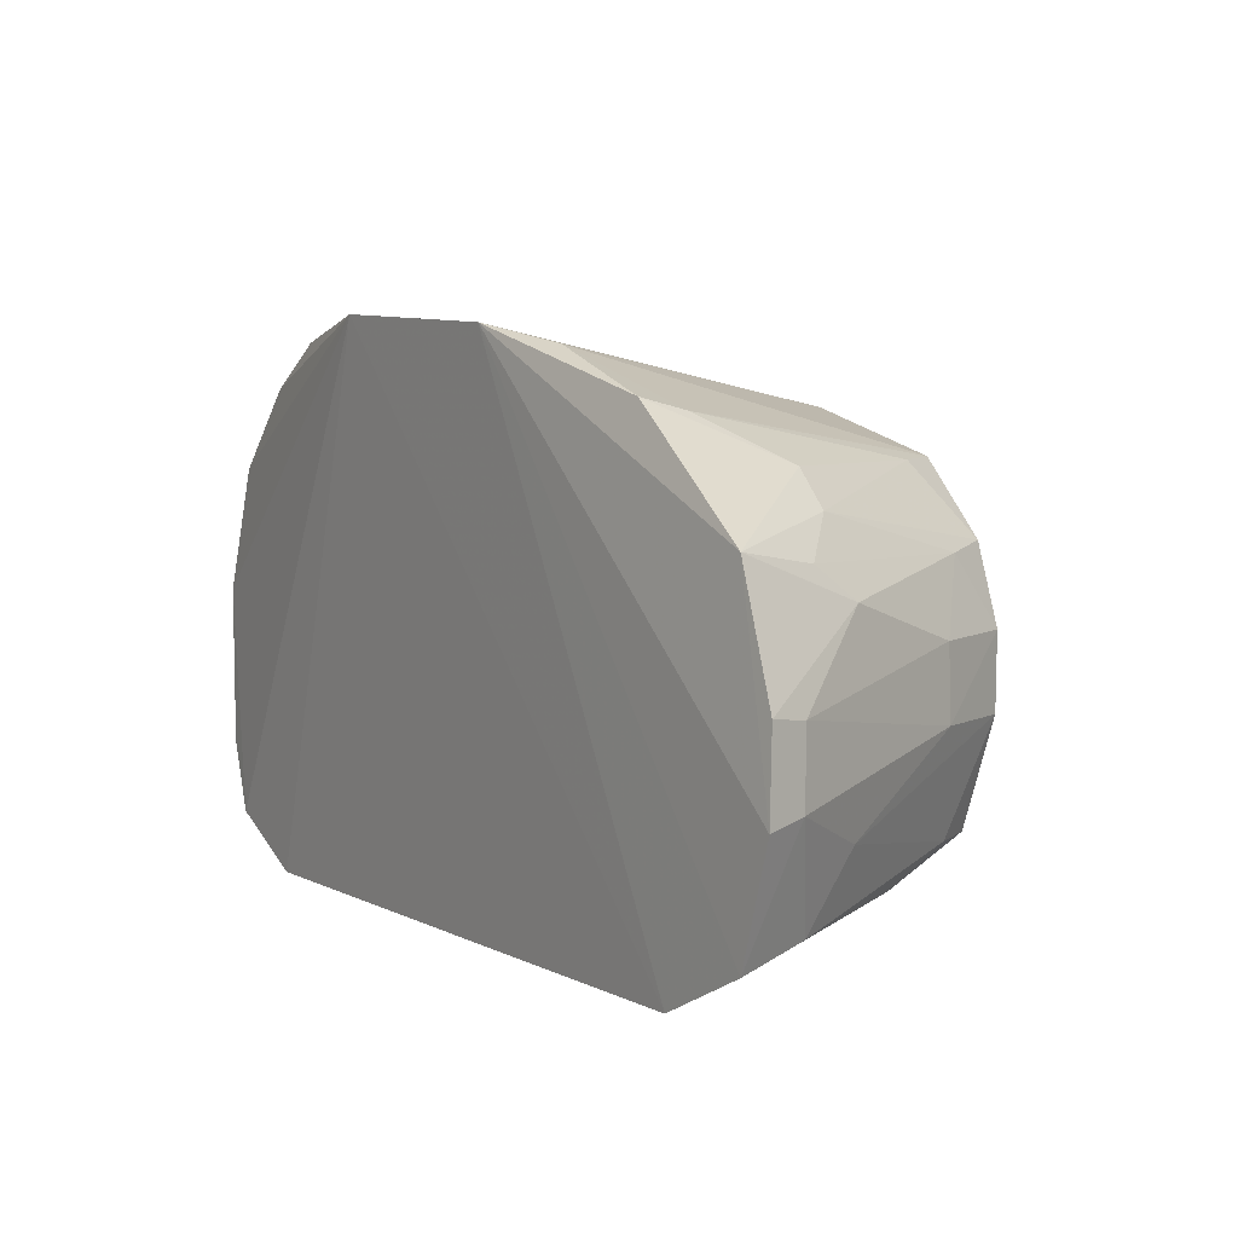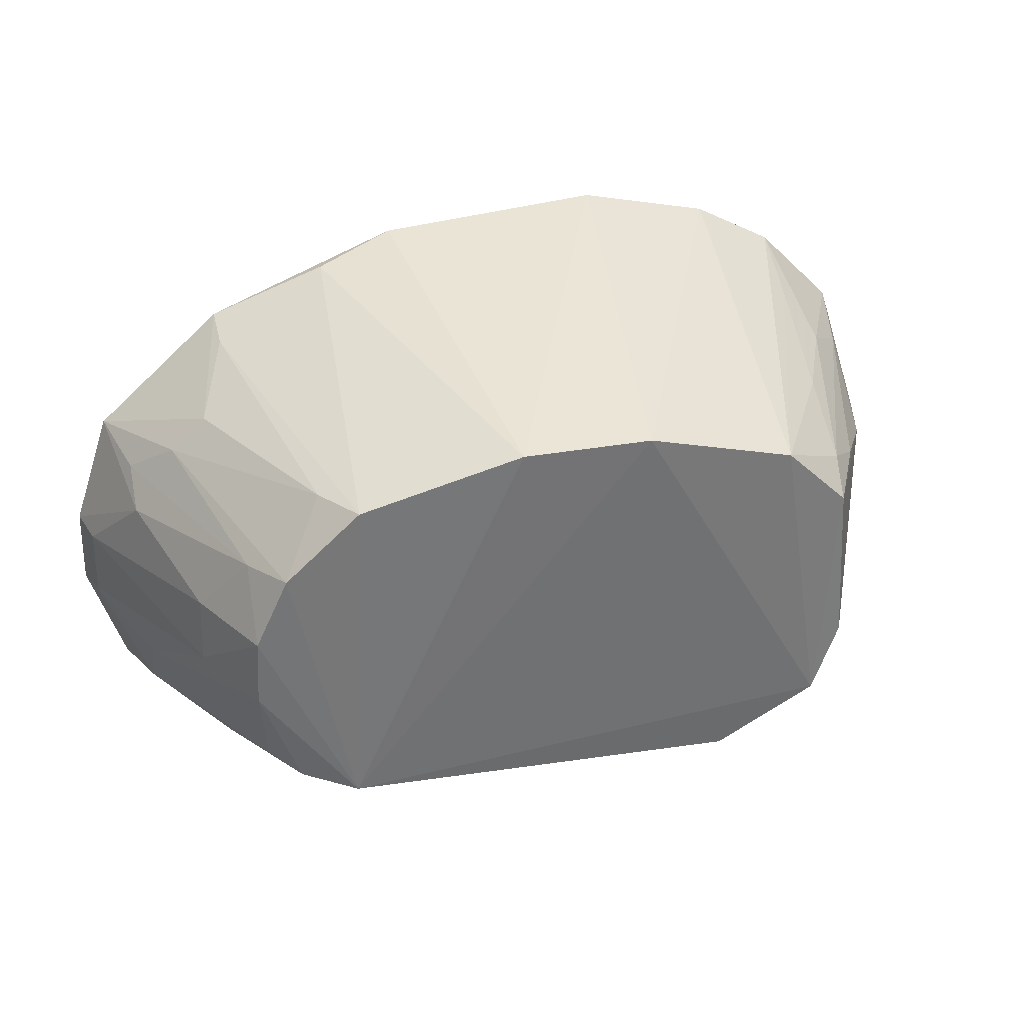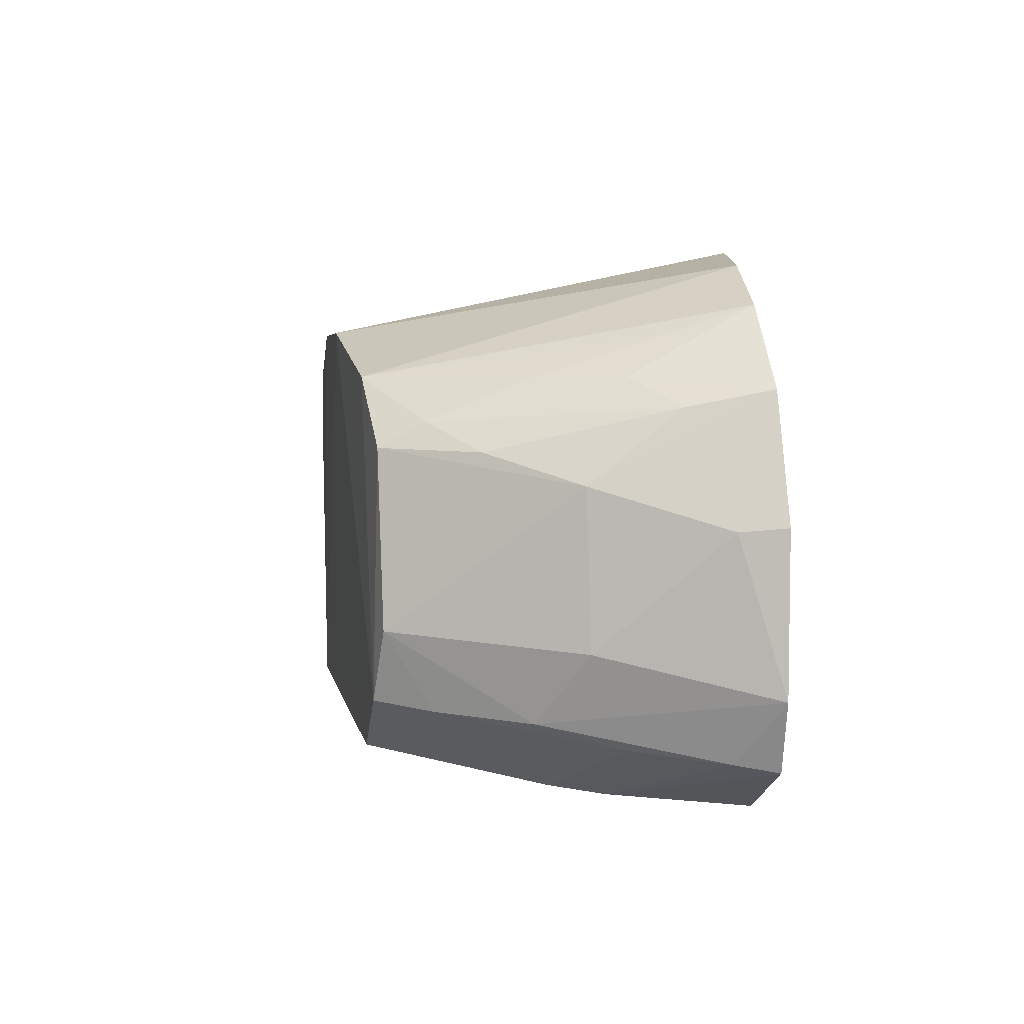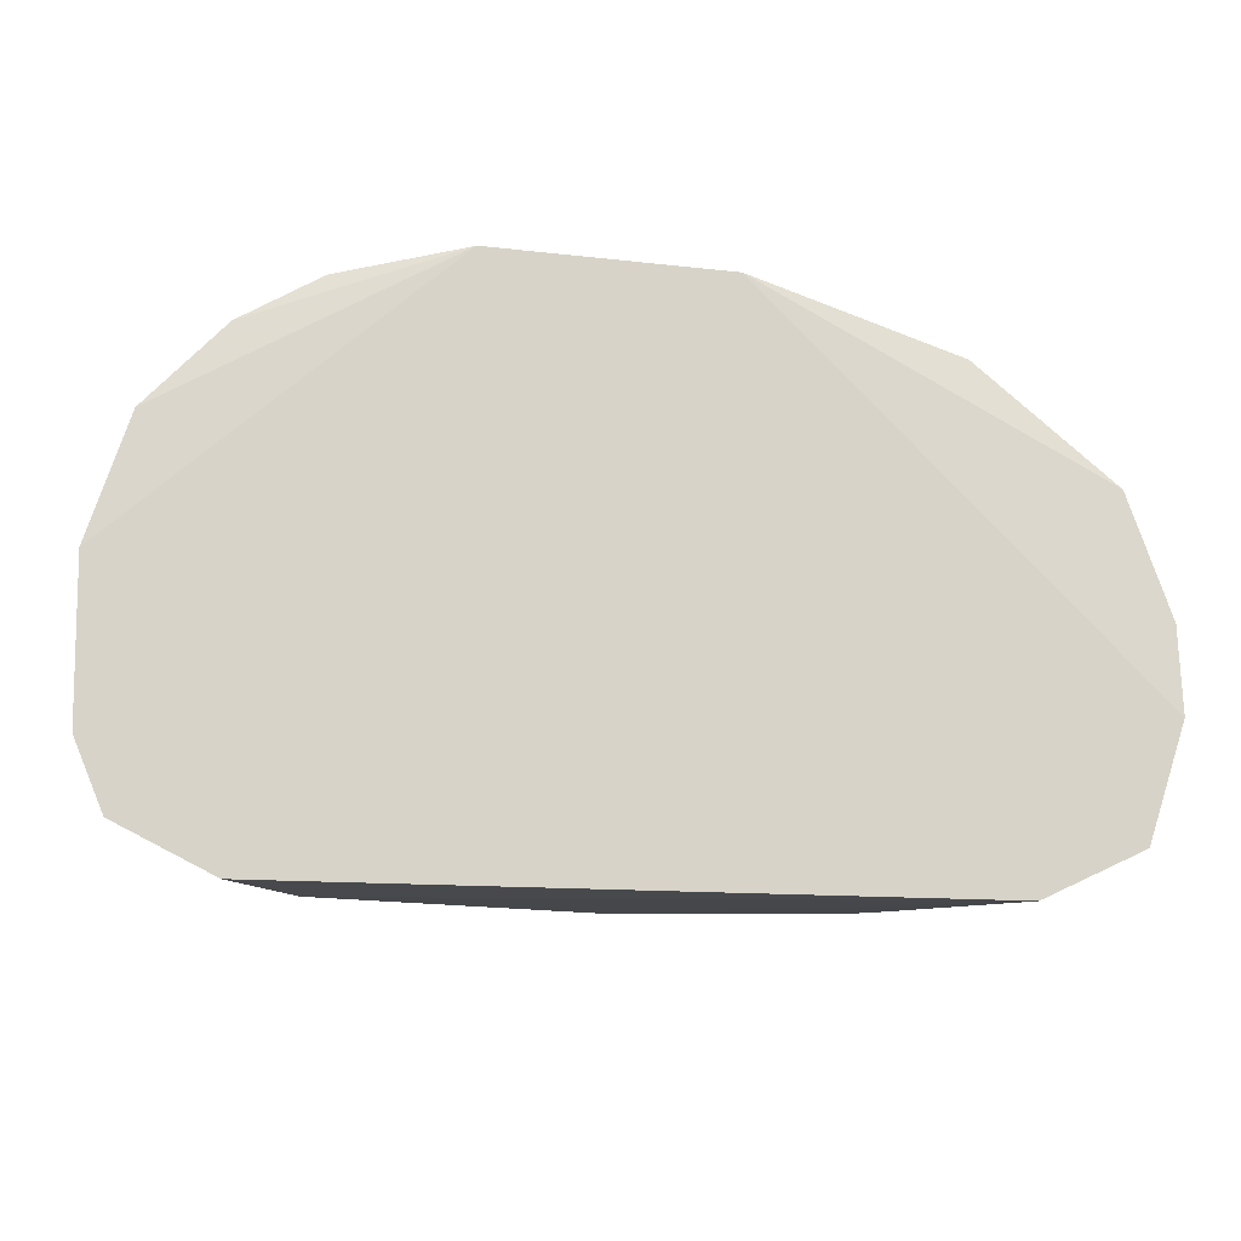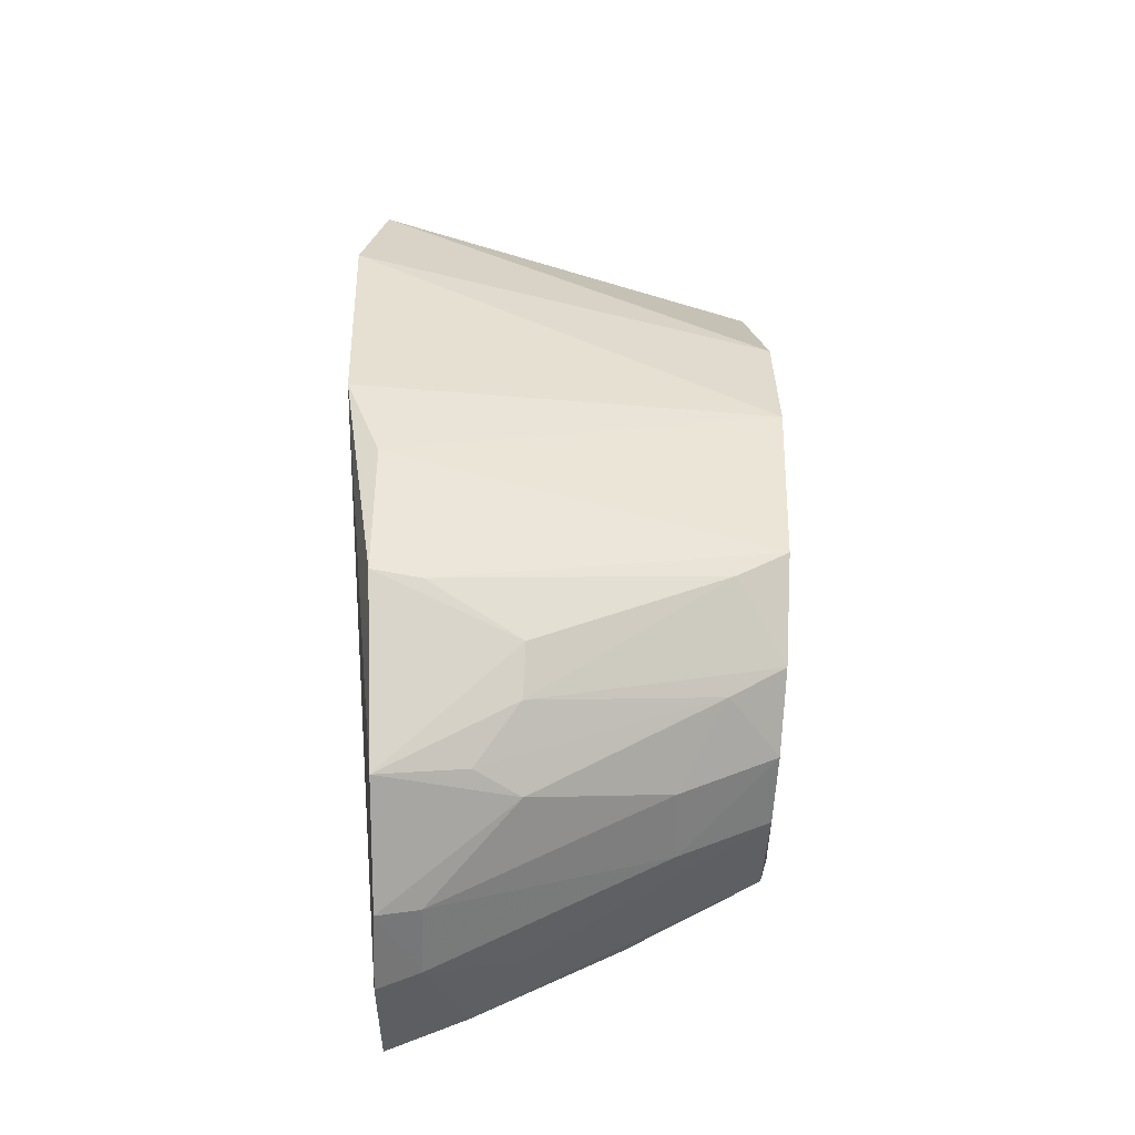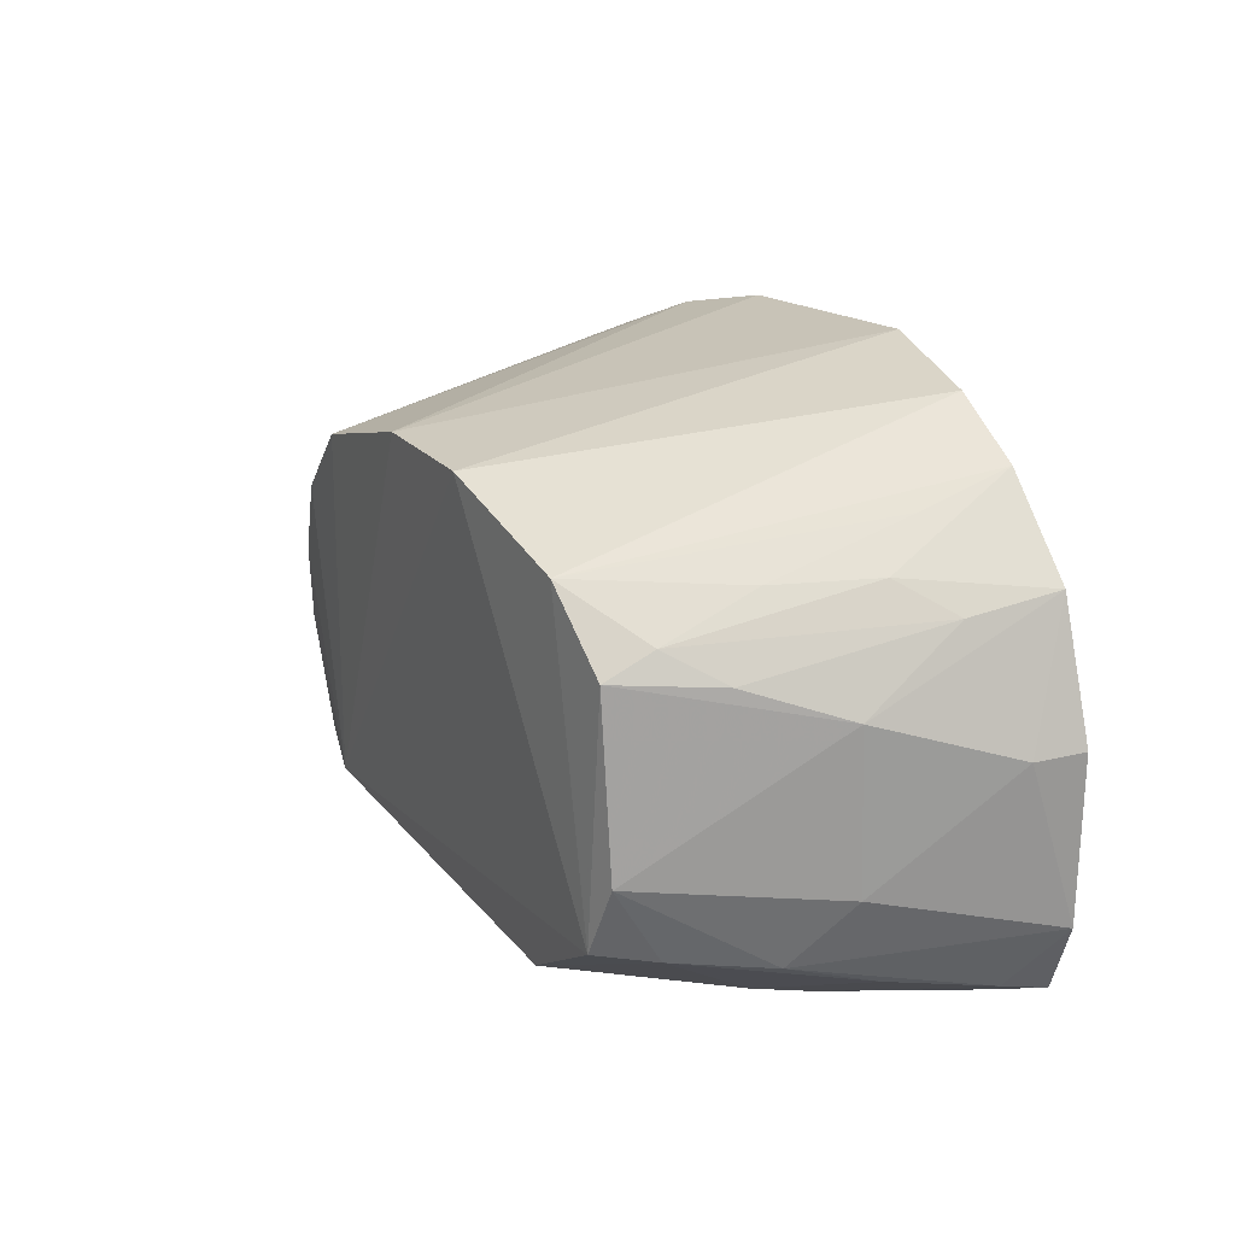
<metadata>
{"format":"obj","ext":"obj","renderer":"f3d","projection":"perspective","resolution":1024,"background":"white","views":[{"elev":4.2,"azim":-123.3,"up":"+Z"},{"elev":32.6,"azim":-14.7,"up":"+Z"},{"elev":3.2,"azim":80.2,"up":"+Z"},{"elev":-14.4,"azim":175.4,"up":"+Z"},{"elev":33.8,"azim":-91.3,"up":"+Z"},{"elev":20.5,"azim":61.8,"up":"+Z"}]}
</metadata>
<code>
v 0.0136 -0.05333 0.04816
v 0.03937 -0.0556 0.02692
v 0.02922 -0.05535 0.005028
v -0.02384 -0.05531 0.004197
v -0.0006872 -0.08516 0.04154
v 0.03682 -0.05536 0.008919
v 0.02181 -0.08432 0.03777
v -0.03102 -0.05566 0.03267
v 0.03003 -0.05561 0.04313
v 0.009585 -0.08523 0.04151
v 0.0281 -0.08337 0.01884
v -0.01112 -0.05589 0.04531
v -0.004587 -0.05349 0.04688
v -0.02233 -0.08328 0.02072
v 0.0347 -0.06221 0.03546
v 0.03622 -0.05571 0.03678
v 0.02371 -0.05517 0.04648
v 0.03915 -0.05561 0.01444
v 0.01763 -0.08364 0.008625
v 0.02575 -0.0839 0.01336
v -0.01612 -0.0806 0.03779
v -0.03433 -0.05536 0.01666
v -0.02057 -0.0555 0.04177
v 0.03148 -0.06571 0.03773
v 0.0346 -0.06938 0.02978
v 0.02309 -0.07003 0.00596
v -0.01474 -0.08414 0.01058
v 0.02713 -0.08368 0.03244
v 0.03129 -0.0726 0.01211
v -0.01358 -0.08455 0.038
v -0.02197 -0.07986 0.03168
v -0.03146 -0.05545 0.007805
v -0.02314 -0.06593 0.0375
v 0.02827 -0.07296 0.03742
v 0.03852 -0.05922 0.02661
v 0.03467 -0.069 0.01759
v 0.02468 -0.06573 0.005397
v 0.02786 -0.0796 0.0127
v -0.01352 -0.07676 0.00605
v 0.03081 -0.07639 0.03217
v 0.03594 -0.05869 0.009466
v -0.02061 -0.05915 0.04096
v -0.0195 -0.08408 0.03234
v -0.0257 -0.07621 0.02621
v -0.01919 -0.08318 0.01233
v -0.02958 -0.06163 0.009025
v -0.02602 -0.06566 0.03476
v 0.02945 -0.06231 0.04087
v 0.02781 -0.0801 0.03437
v 0.002328 -0.07761 0.005999
v -0.0157 -0.07262 0.005633
v 0.03293 -0.06592 0.01022
v -0.02208 -0.0836 0.02642
v -0.0259 -0.07623 0.02072
v -0.02951 -0.06562 0.0293
v -0.03342 -0.05861 0.01731
v -0.02143 -0.07962 0.0123
v -0.02392 -0.07271 0.009971
v -0.02946 -0.06551 0.01446
v -0.03418 -0.05563 0.02323
v -0.02943 -0.06226 0.03173
v -0.0333 -0.05878 0.02291
f 1 3 4
f 6 1 2
f 6 3 1
f 10 1 5
f 13 1 4
f 13 12 5
f 13 5 1
f 16 2 1
f 16 1 9
f 17 9 1
f 17 1 10
f 17 10 7
f 17 7 9
f 18 6 2
f 20 7 10
f 22 8 13
f 23 13 8
f 23 12 13
f 24 16 9
f 24 15 16
f 25 16 15
f 27 10 5
f 27 20 10
f 27 19 20
f 28 20 11
f 28 7 20
f 28 11 25
f 30 5 12
f 30 27 5
f 32 22 13
f 32 13 4
f 33 23 8
f 35 2 16
f 35 16 25
f 35 18 2
f 36 25 11
f 36 35 25
f 36 18 35
f 36 29 18
f 36 11 29
f 37 3 6
f 37 4 3
f 38 20 19
f 38 19 26
f 38 29 11
f 38 11 20
f 39 19 27
f 40 28 25
f 40 25 15
f 41 6 18
f 41 18 29
f 41 37 6
f 42 21 30
f 42 33 21
f 42 23 33
f 42 30 12
f 42 12 23
f 43 27 30
f 43 30 21
f 45 27 14
f 45 39 27
f 47 33 8
f 47 31 43
f 47 43 21
f 47 21 33
f 48 34 24
f 48 24 9
f 48 9 7
f 48 7 34
f 49 24 34
f 49 28 40
f 49 40 15
f 49 15 24
f 49 34 7
f 49 7 28
f 50 26 19
f 50 19 39
f 50 37 26
f 50 4 37
f 51 32 4
f 51 50 39
f 51 4 50
f 52 38 26
f 52 26 37
f 52 37 41
f 52 41 29
f 52 29 38
f 53 14 27
f 53 27 43
f 53 43 31
f 53 31 44
f 54 53 44
f 54 14 53
f 55 44 31
f 56 22 32
f 56 32 46
f 57 45 14
f 58 39 45
f 58 57 46
f 58 45 57
f 58 51 39
f 58 46 32
f 58 32 51
f 59 14 54
f 59 57 14
f 59 46 57
f 59 56 46
f 59 54 56
f 60 55 8
f 60 8 22
f 60 22 56
f 61 47 8
f 61 8 55
f 61 55 31
f 61 31 47
f 62 56 54
f 62 54 44
f 62 60 56
f 62 44 55
f 62 55 60

</code>
